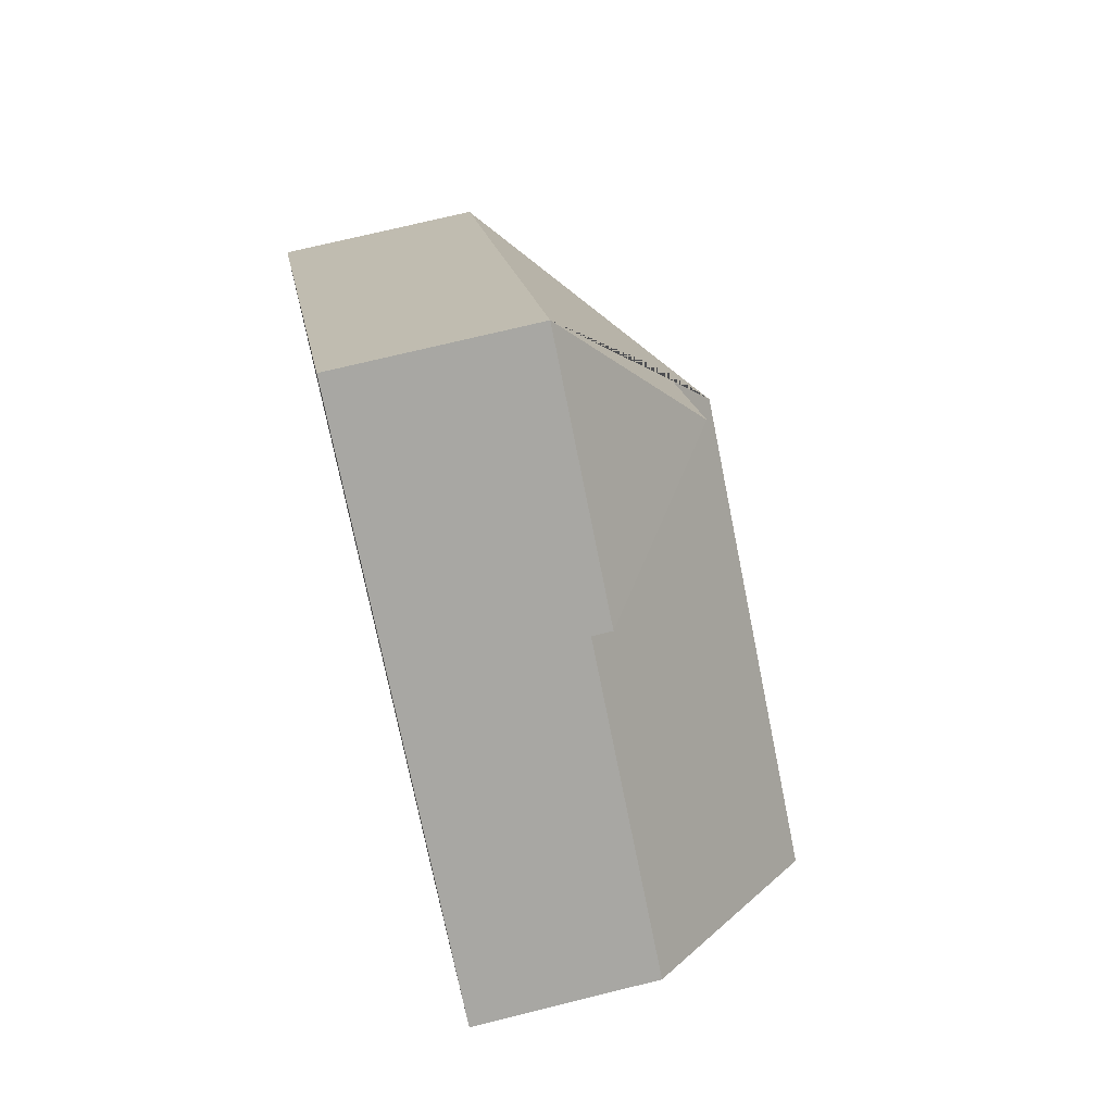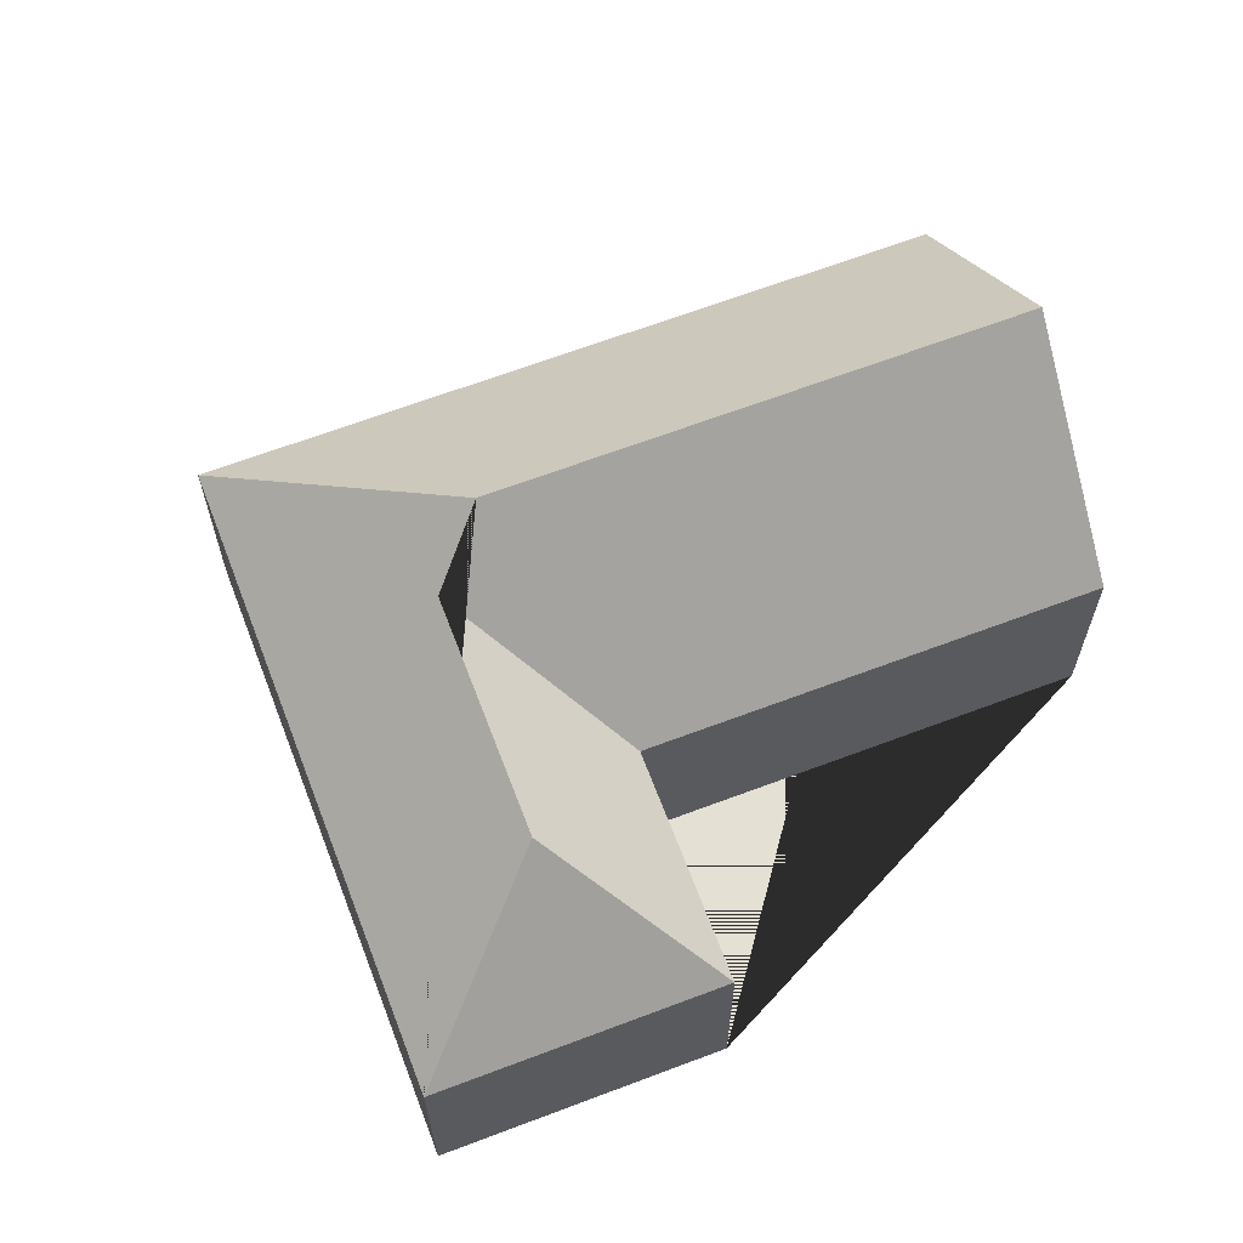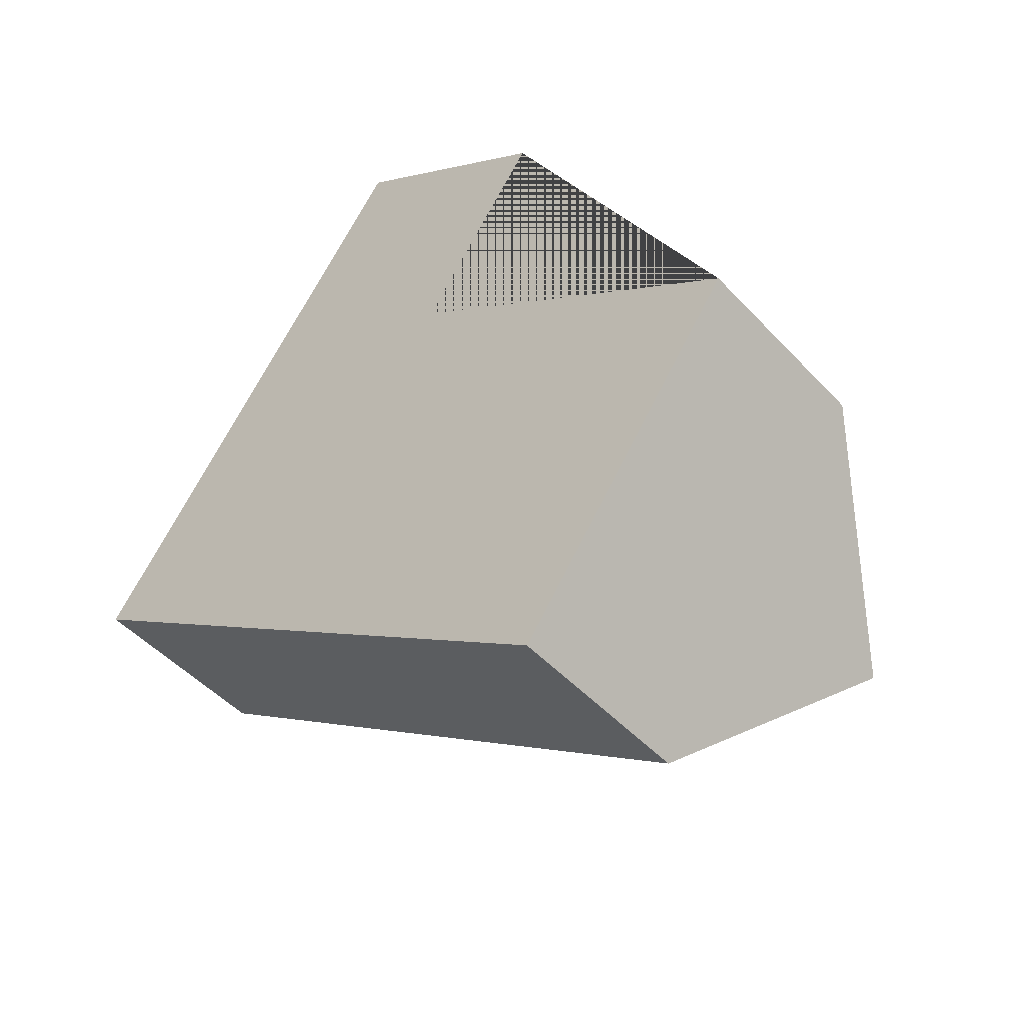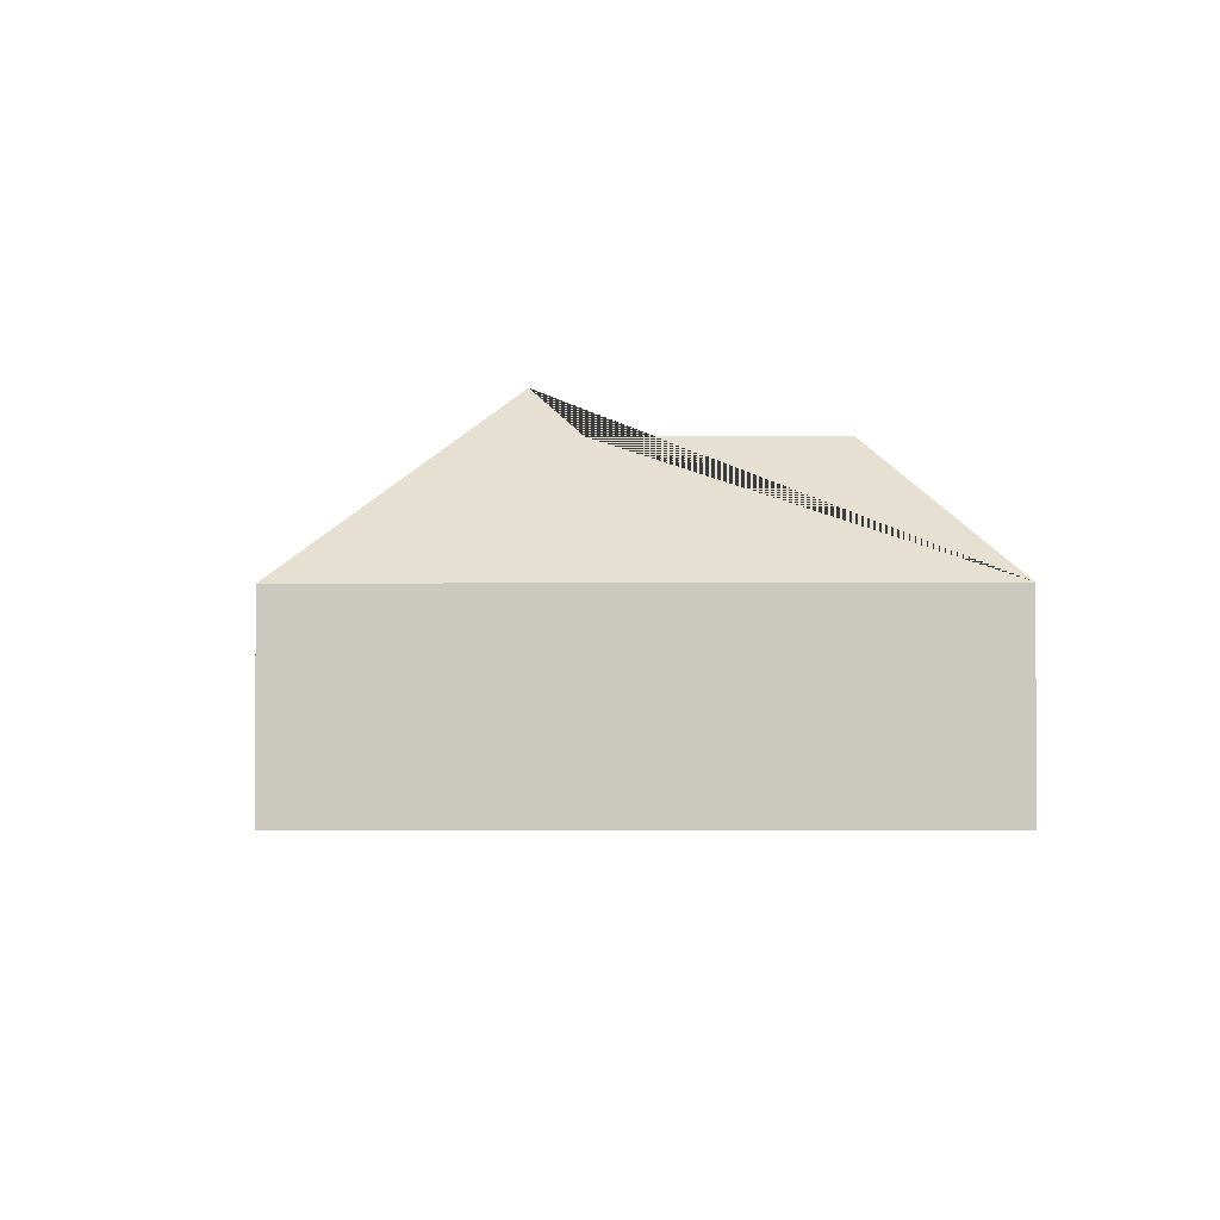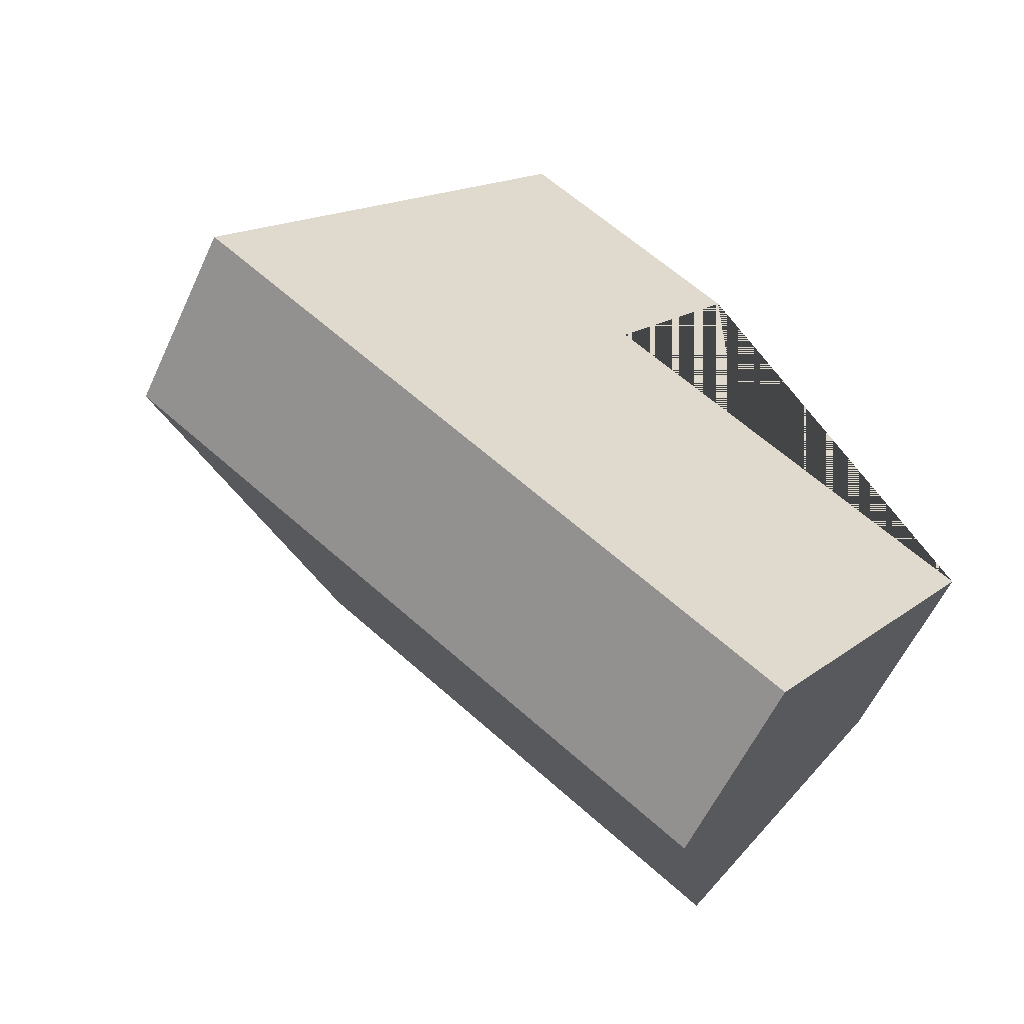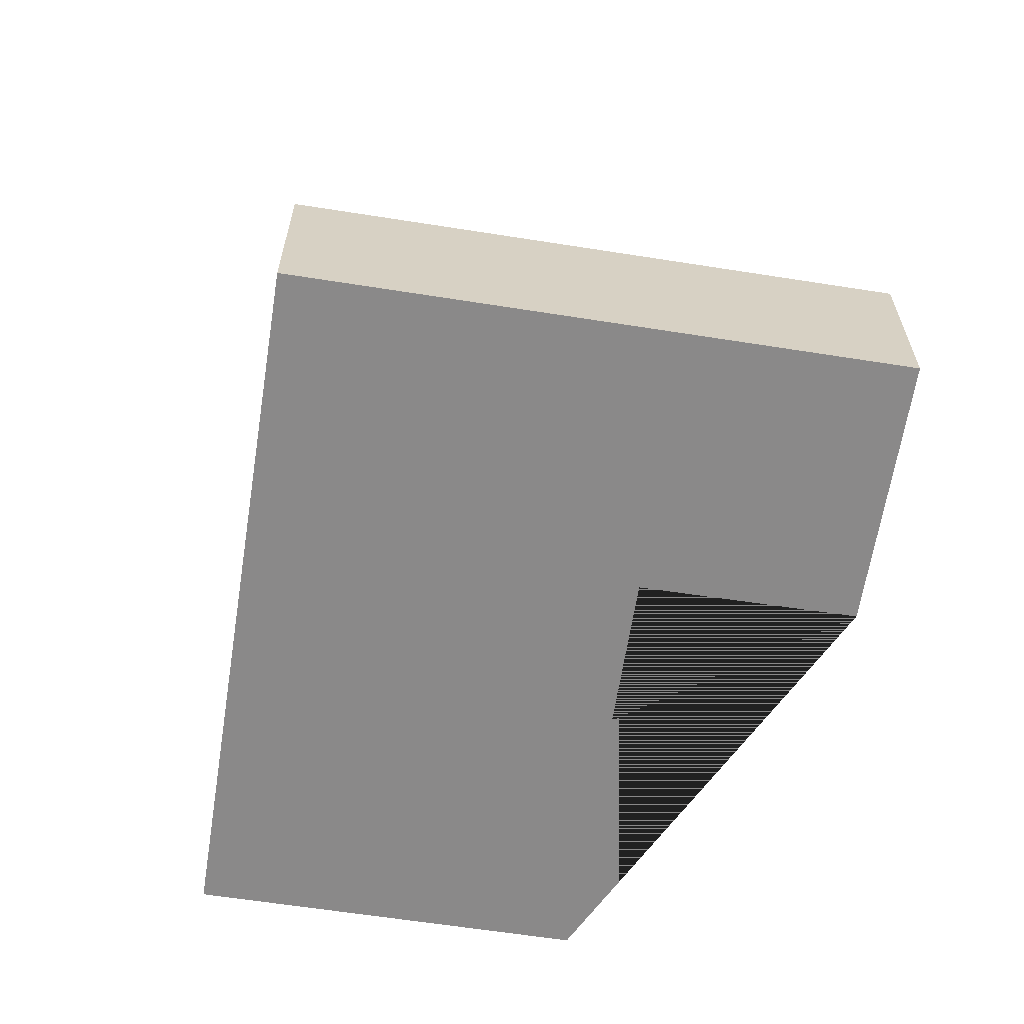
<metadata>
{"format":"obj","ext":"obj","renderer":"f3d","projection":"perspective","resolution":1024,"background":"white","views":[{"elev":71.2,"azim":76.1,"up":"+Z"},{"elev":65.2,"azim":14.6,"up":"+Y"},{"elev":-48.2,"azim":40.4,"up":"+Z"},{"elev":-2.8,"azim":-52.4,"up":"+Y"},{"elev":-58.3,"azim":-24.7,"up":"+Z"},{"elev":-63.3,"azim":-63.4,"up":"+Y"}]}
</metadata>
<code>
o BK39_500_014033_0073
v 240.6 75 -72.28
v 154.9 75 -11.12
v 171.3 125.8 -85.72
v 329.5 75 -240.2
v 191.4 75 -141.9
v 120.3 126.1 -157.3
v 286.8 145 -300.1
v 125.9 144.8 -185.4
v 241.3 75 -363.8
v 16.89 75 -203.5
v 240.6 0 -72.28
v 154.9 0 -11.12
v 16.89 0 -203.5
v 241.3 0 -363.8
v 329.5 0 -240.2
v 191.4 0 -141.9
f 3 1 2
f 3 6 5 1
f 6 8 7 4 5
f 2 10 8 6 3
f 10 9 7 8
f 9 7 4
f 11 12 13 14 15 16
f 1 11 12 2
f 2 12 13 10
f 10 13 14 9
f 9 14 15 4
f 4 15 16 5
f 5 16 11 1

</code>
